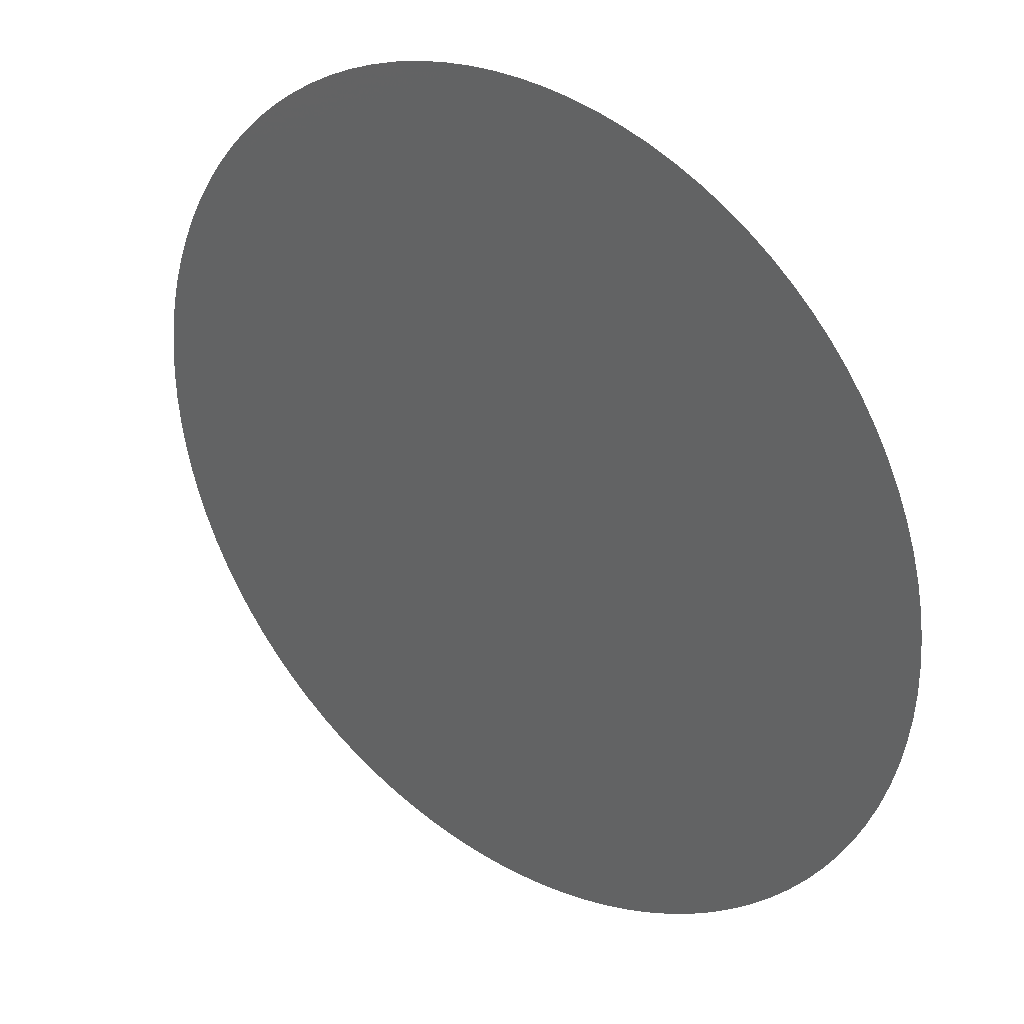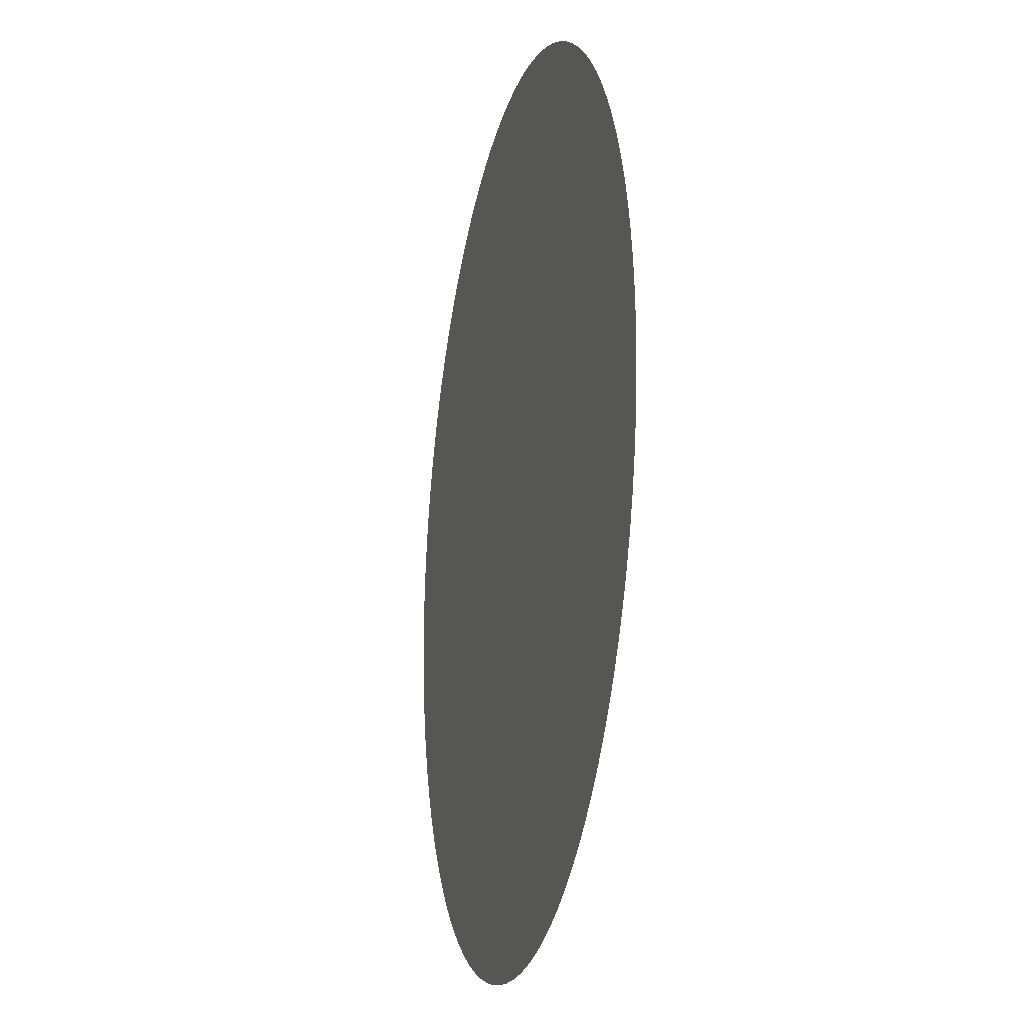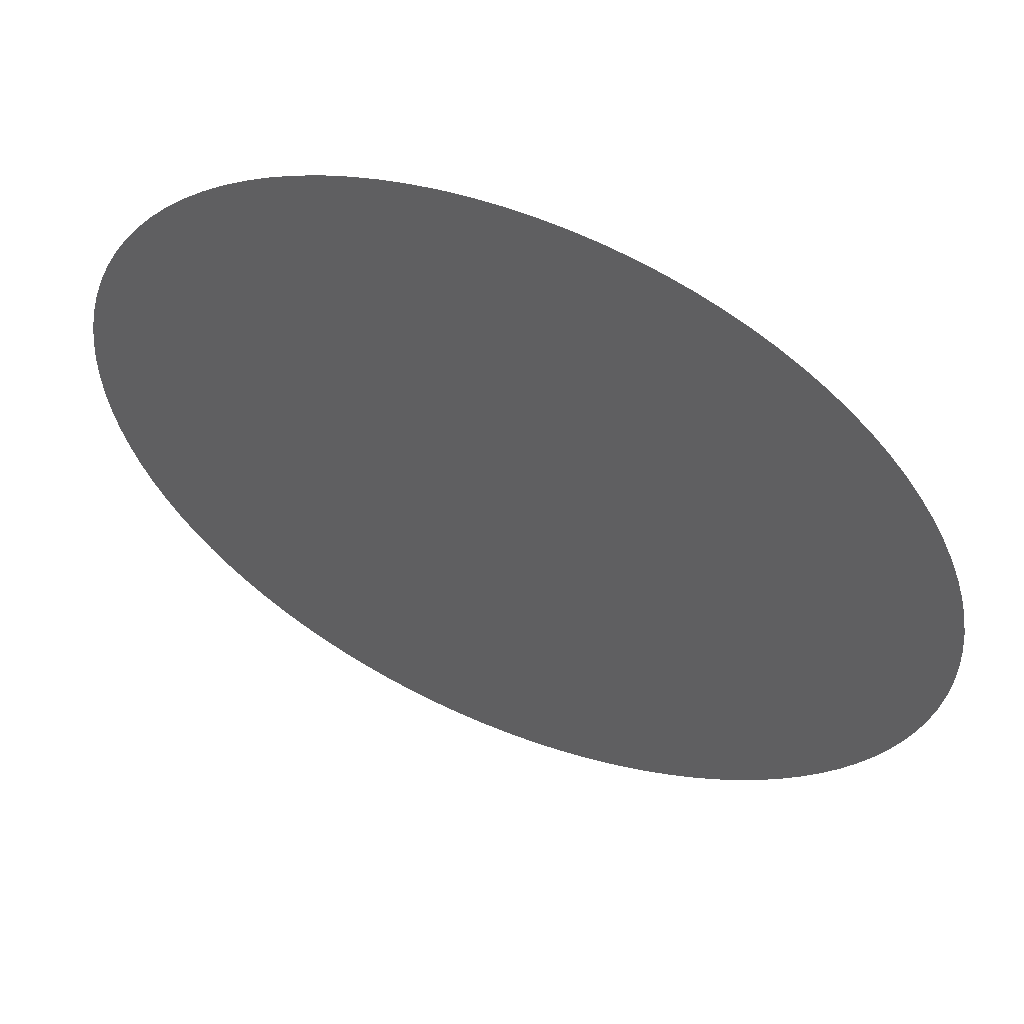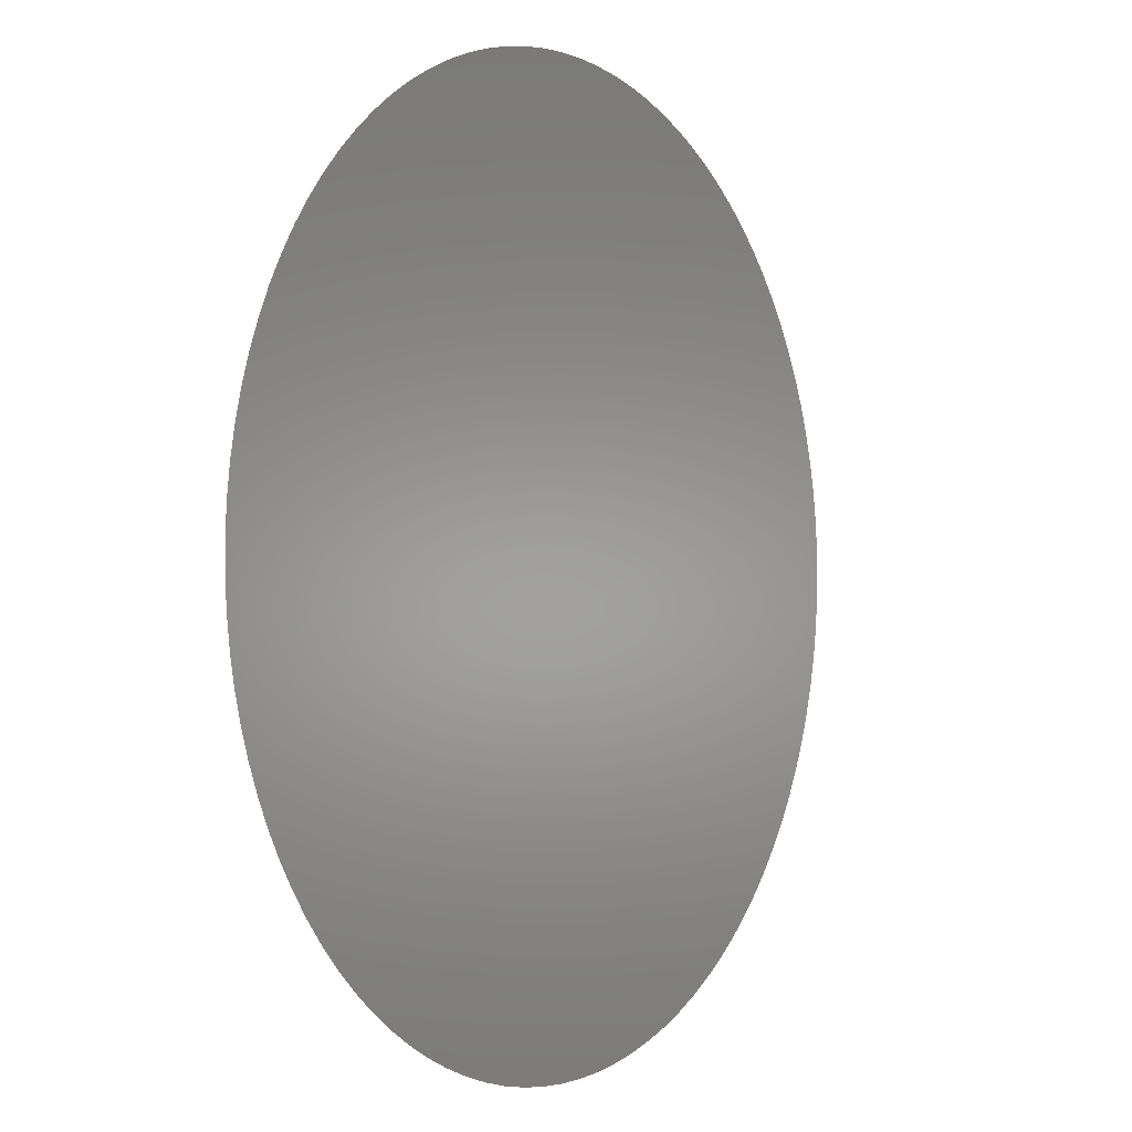
<metadata>
{"format":"stl","ext":"stl","renderer":"f3d","projection":"perspective","resolution":1024,"background":"white","views":[{"elev":32.3,"azim":-142.4,"up":"+Y"},{"elev":-18.7,"azim":-102.8,"up":"+Y"},{"elev":56.6,"azim":22.6,"up":"+Y"},{"elev":-1.3,"azim":-55.8,"up":"+Y"}]}
</metadata>
<code>
# stl→obj: 101 verts, 100 faces
v 0.004 0 0.019
v 0.003992 0.0002537 0.019
v 0 0 0.019
v 0.003968 0.0005064 0.019
v 0.003928 0.000757 0.019
v 0.003872 0.001005 0.019
v 0.0038 0.001248 0.019
v 0.003713 0.001487 0.019
v 0.003612 0.001719 0.019
v 0.003495 0.001945 0.019
v 0.003365 0.002163 0.019
v 0.003221 0.002372 0.019
v 0.003064 0.002571 0.019
v 0.002895 0.00276 0.019
v 0.002714 0.002938 0.019
v 0.002522 0.003105 0.019
v 0.00232 0.003258 0.019
v 0.002109 0.003399 0.019
v 0.001889 0.003526 0.019
v 0.001662 0.003639 0.019
v 0.001428 0.003737 0.019
v 0.001188 0.00382 0.019
v 0.000943 0.003887 0.019
v 0.0006946 0.003939 0.019
v 0.0004434 0.003975 0.019
v 0.0001903 0.003995 0.019
v -6.346e-05 0.003999 0.019
v -0.000317 0.003987 0.019
v -0.0005693 0.003959 0.019
v -0.0008192 0.003915 0.019
v -0.001066 0.003855 0.019
v -0.001308 0.00378 0.019
v -0.001545 0.003689 0.019
v -0.001776 0.003584 0.019
v -0.002 0.003464 0.019
v -0.002216 0.00333 0.019
v -0.002422 0.003183 0.019
v -0.002619 0.003023 0.019
v -0.002806 0.002851 0.019
v -0.002981 0.002667 0.019
v -0.003144 0.002473 0.019
v -0.003295 0.002268 0.019
v -0.003432 0.002055 0.019
v -0.003555 0.001833 0.019
v -0.003664 0.001604 0.019
v -0.003759 0.001368 0.019
v -0.003838 0.001127 0.019
v -0.003902 0.0008812 0.019
v -0.00395 0.000632 0.019
v -0.003982 0.0003802 0.019
v -0.003998 0.0001269 0.019
v -0.003998 -0.0001269 0.019
v -0.003982 -0.0003802 0.019
v -0.00395 -0.000632 0.019
v -0.003902 -0.0008812 0.019
v -0.003838 -0.001127 0.019
v -0.003759 -0.001368 0.019
v -0.003664 -0.001604 0.019
v -0.003555 -0.001833 0.019
v -0.003432 -0.002055 0.019
v -0.003295 -0.002268 0.019
v -0.003144 -0.002473 0.019
v -0.002981 -0.002667 0.019
v -0.002806 -0.002851 0.019
v -0.002619 -0.003023 0.019
v -0.002422 -0.003183 0.019
v -0.002216 -0.00333 0.019
v -0.002 -0.003464 0.019
v -0.001776 -0.003584 0.019
v -0.001545 -0.003689 0.019
v -0.001308 -0.00378 0.019
v -0.001066 -0.003855 0.019
v -0.0008192 -0.003915 0.019
v -0.0005693 -0.003959 0.019
v -0.000317 -0.003987 0.019
v -6.346e-05 -0.003999 0.019
v 0.0001903 -0.003995 0.019
v 0.0004434 -0.003975 0.019
v 0.0006946 -0.003939 0.019
v 0.000943 -0.003887 0.019
v 0.001188 -0.00382 0.019
v 0.001428 -0.003737 0.019
v 0.001662 -0.003639 0.019
v 0.001889 -0.003526 0.019
v 0.002109 -0.003399 0.019
v 0.00232 -0.003258 0.019
v 0.002522 -0.003105 0.019
v 0.002714 -0.002938 0.019
v 0.002895 -0.00276 0.019
v 0.003064 -0.002571 0.019
v 0.003221 -0.002372 0.019
v 0.003365 -0.002163 0.019
v 0.003495 -0.001945 0.019
v 0.003612 -0.001719 0.019
v 0.003713 -0.001487 0.019
v 0.0038 -0.001248 0.019
v 0.003872 -0.001005 0.019
v 0.003928 -0.000757 0.019
v 0.003968 -0.0005064 0.019
v 0.003992 -0.0002537 0.019
v 0.004 -9.797e-19 0.019
f 1 2 3
f 2 4 3
f 4 5 3
f 5 6 3
f 6 7 3
f 7 8 3
f 8 9 3
f 9 10 3
f 10 11 3
f 11 12 3
f 12 13 3
f 13 14 3
f 14 15 3
f 15 16 3
f 16 17 3
f 17 18 3
f 18 19 3
f 19 20 3
f 20 21 3
f 21 22 3
f 22 23 3
f 23 24 3
f 24 25 3
f 25 26 3
f 26 27 3
f 27 28 3
f 28 29 3
f 29 30 3
f 30 31 3
f 31 32 3
f 32 33 3
f 33 34 3
f 34 35 3
f 35 36 3
f 36 37 3
f 37 38 3
f 38 39 3
f 39 40 3
f 40 41 3
f 41 42 3
f 42 43 3
f 43 44 3
f 44 45 3
f 45 46 3
f 46 47 3
f 47 48 3
f 48 49 3
f 49 50 3
f 50 51 3
f 51 52 3
f 52 53 3
f 53 54 3
f 54 55 3
f 55 56 3
f 56 57 3
f 57 58 3
f 58 59 3
f 59 60 3
f 60 61 3
f 61 62 3
f 62 63 3
f 63 64 3
f 64 65 3
f 65 66 3
f 66 67 3
f 67 68 3
f 68 69 3
f 69 70 3
f 70 71 3
f 71 72 3
f 72 73 3
f 73 74 3
f 74 75 3
f 75 76 3
f 76 77 3
f 77 78 3
f 78 79 3
f 79 80 3
f 80 81 3
f 81 82 3
f 82 83 3
f 83 84 3
f 84 85 3
f 85 86 3
f 86 87 3
f 87 88 3
f 88 89 3
f 89 90 3
f 90 91 3
f 91 92 3
f 92 93 3
f 93 94 3
f 94 95 3
f 95 96 3
f 96 97 3
f 97 98 3
f 98 99 3
f 99 100 3
f 100 101 3
f 101 1 3

</code>
